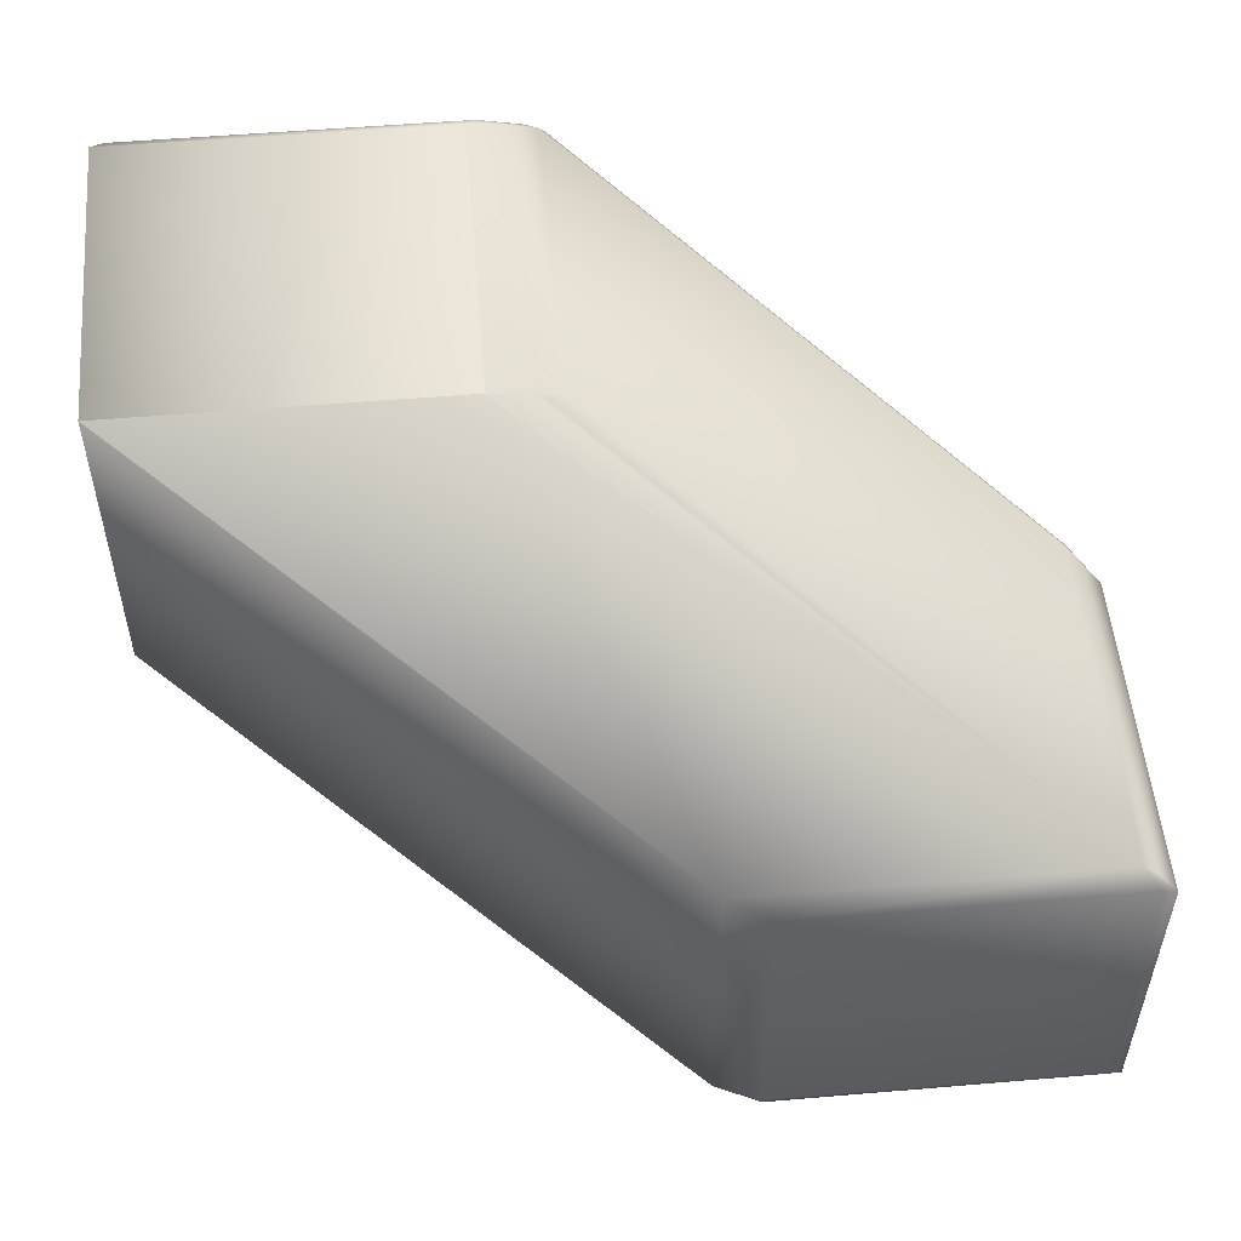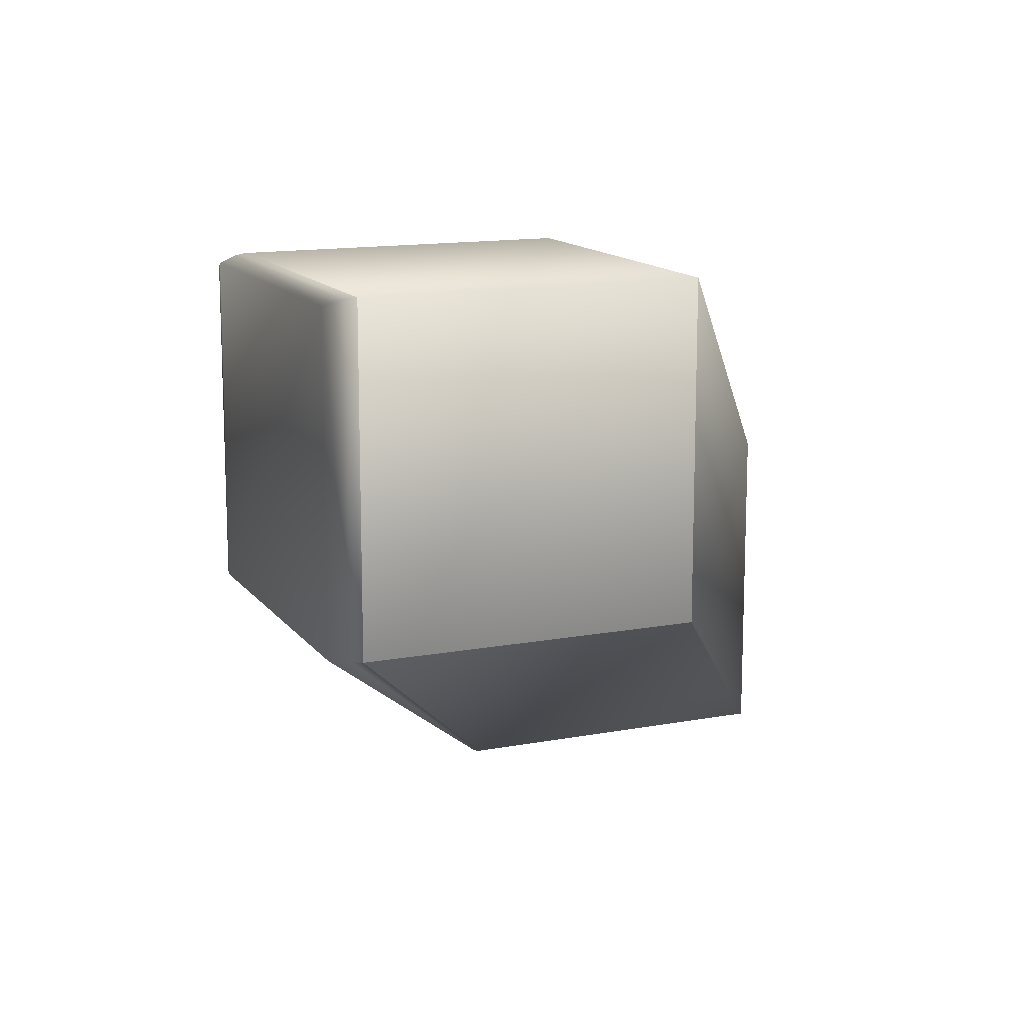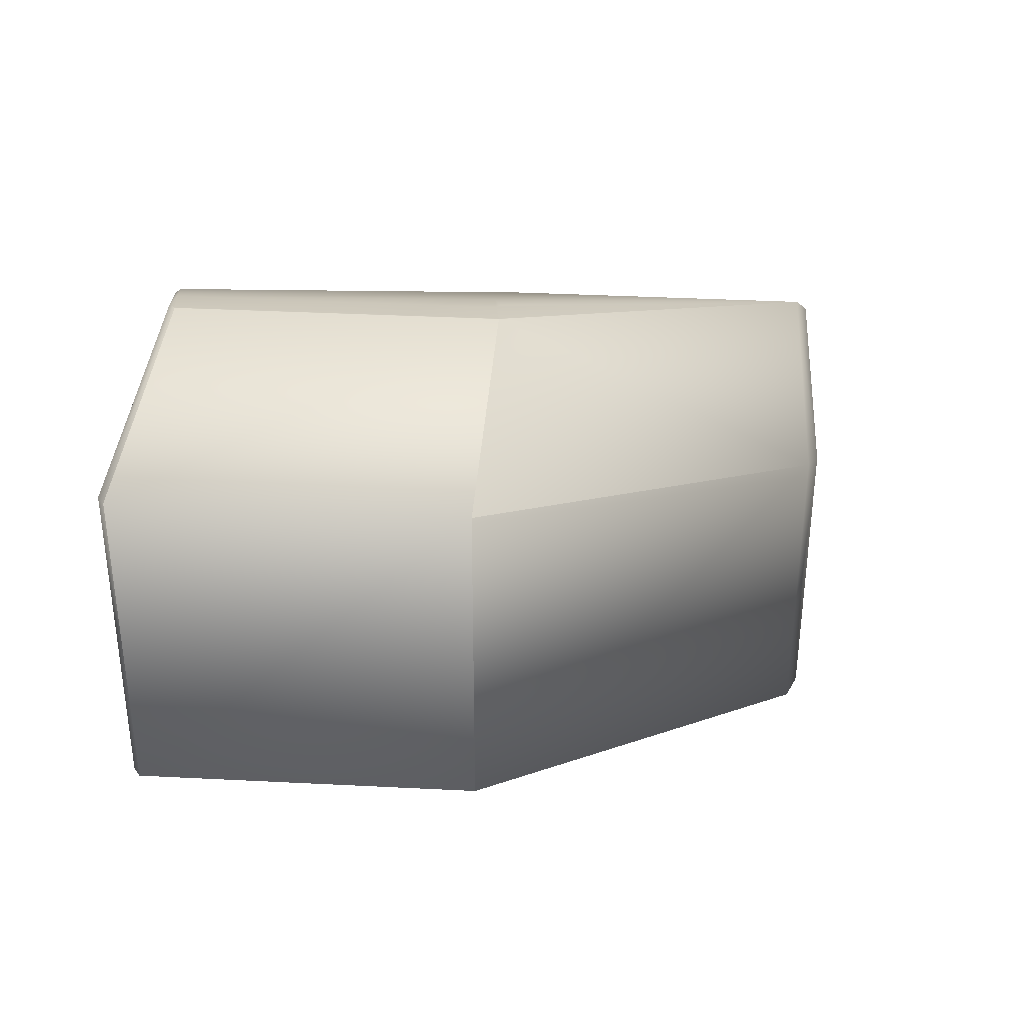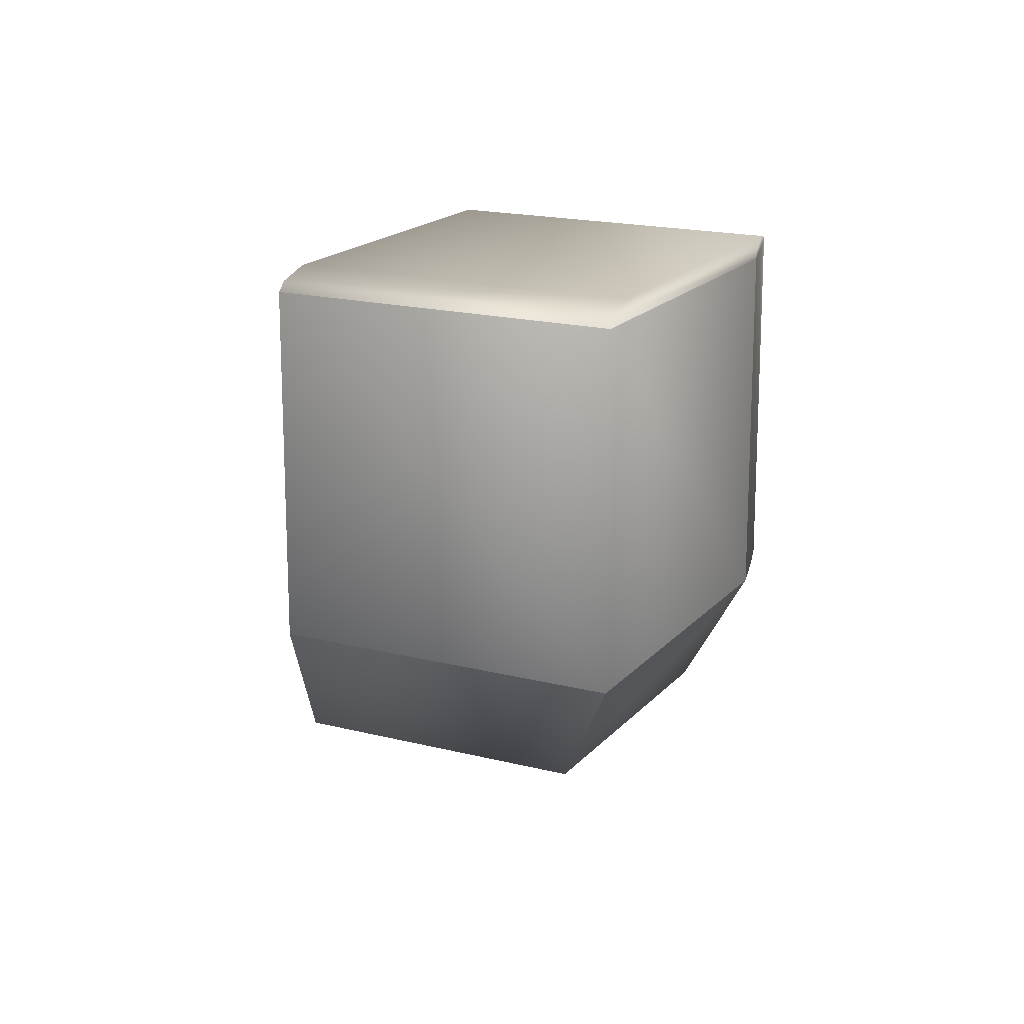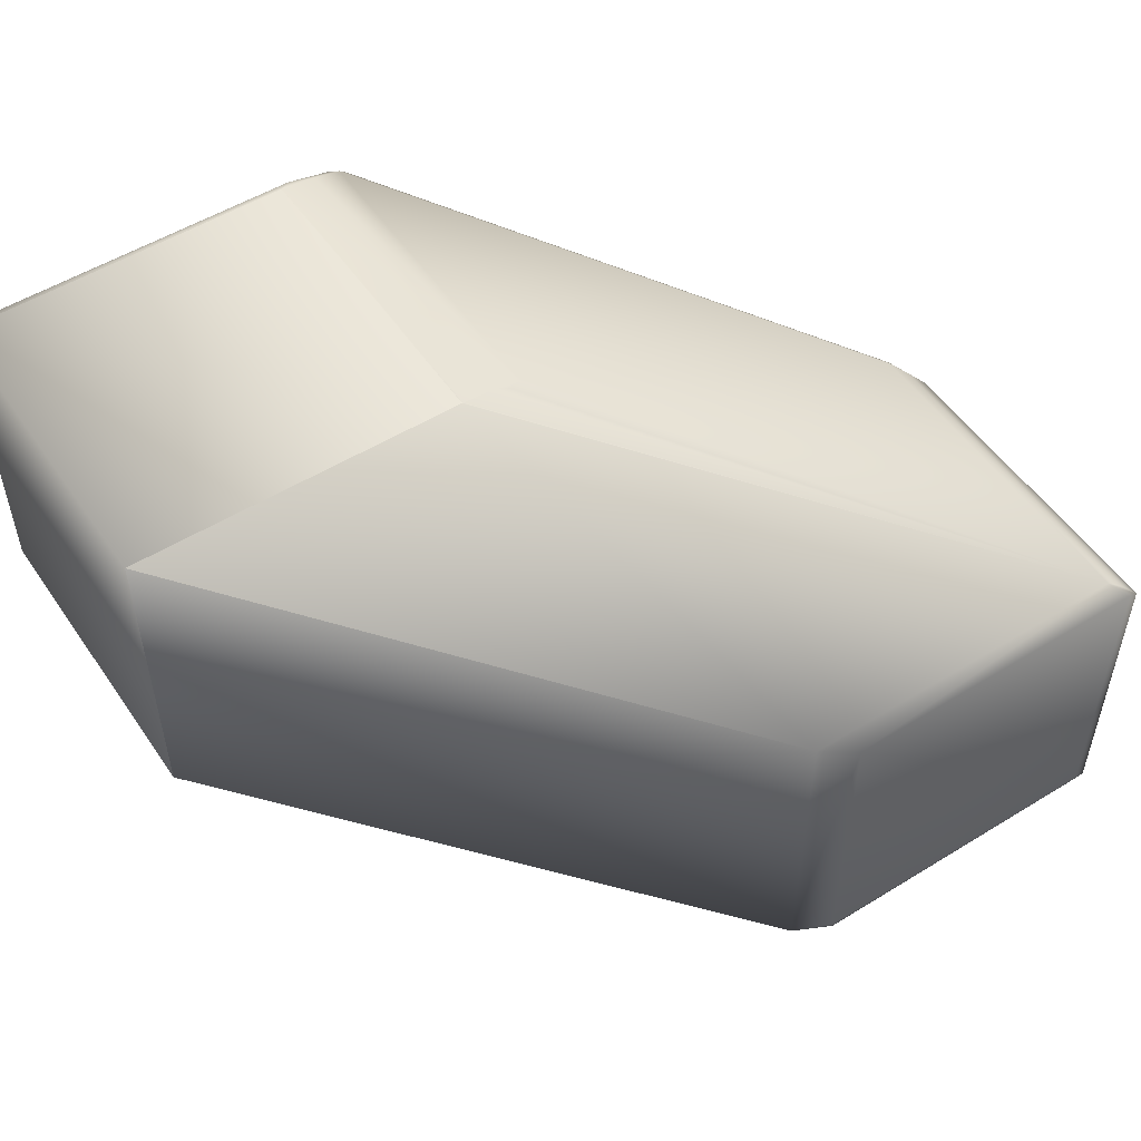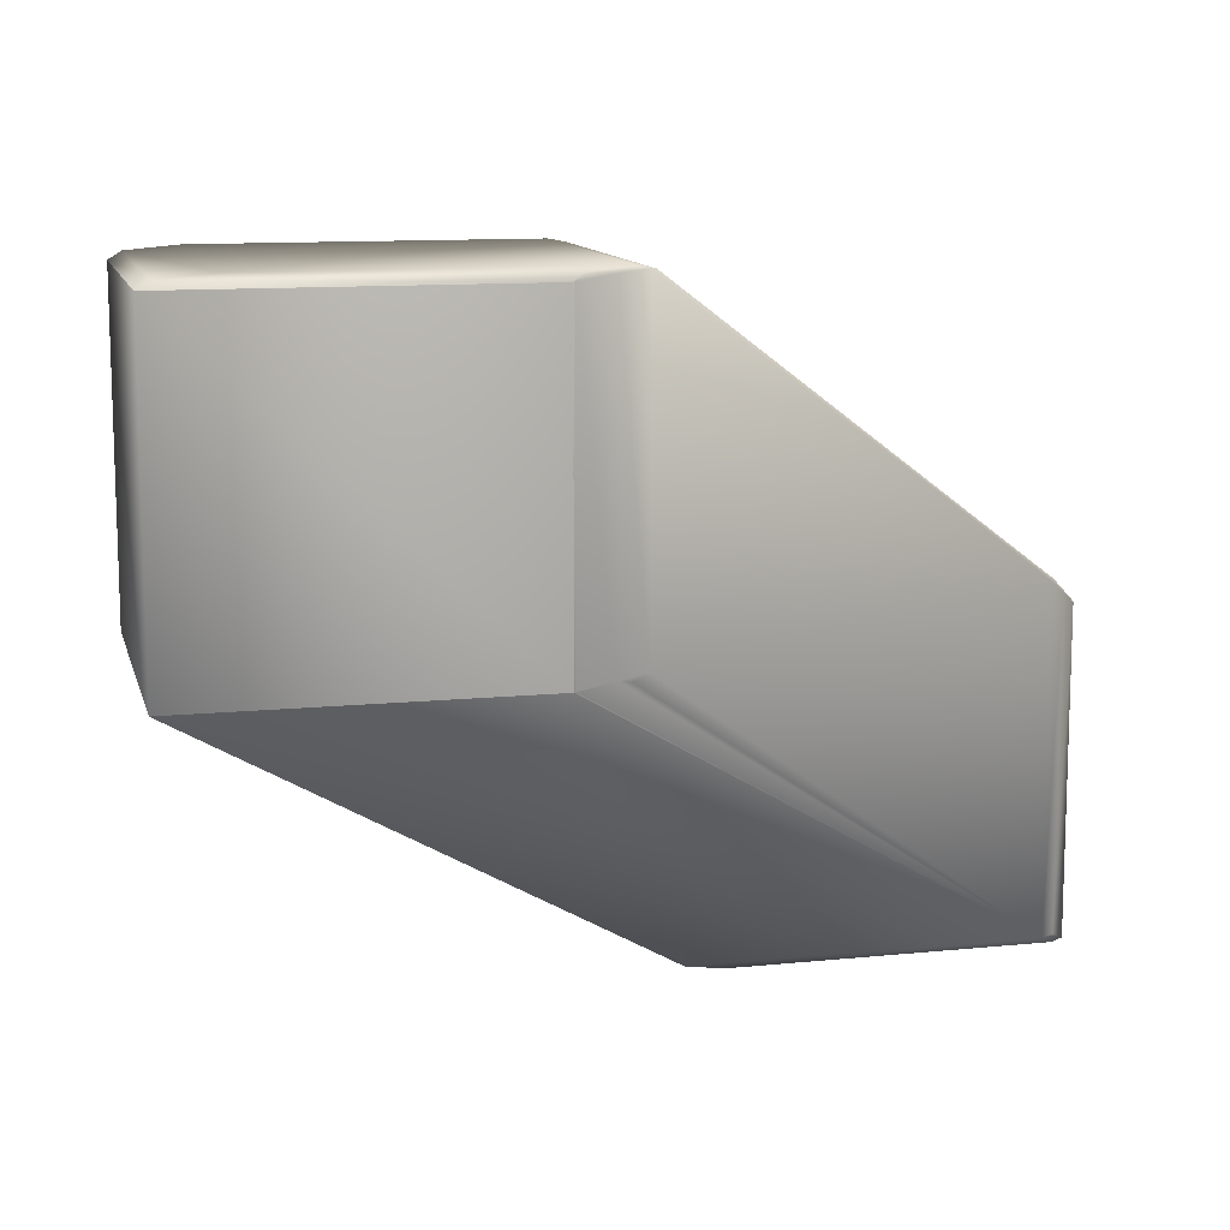
<metadata>
{"format":"obj","ext":"obj","renderer":"f3d","projection":"perspective","resolution":1024,"background":"white","views":[{"elev":53.0,"azim":-5.2,"up":"+Z"},{"elev":13.6,"azim":-112.9,"up":"+Z"},{"elev":36.1,"azim":-86.2,"up":"+Z"},{"elev":17.6,"azim":-63.1,"up":"+Y"},{"elev":52.5,"azim":-33.5,"up":"+Z"},{"elev":11.6,"azim":-13.8,"up":"+Y"}]}
</metadata>
<code>
v 0.1587 0.08097 0.7404
v 0.1571 0.08106 0.7415
v 0.3005 -0.01944 0.6598
v 0.1533 0.08208 0.7421
v 0.1587 0.08097 0.6402
v 0.1533 0.08208 0.6404
v 0.301 -0.01844 0.6592
v 0.148 0.08024 0.7441
v 0.1571 -0.02065 0.7415
v 0.1396 0.08097 0.7461
v 0.05161 0.08208 0.7421
v 0.1365 0.07867 0.7469
v 0.148 -0.02176 0.7441
v 0.1364 0.07865 0.747
v 0.1363 0.07863 0.747
v 0.1362 0.07862 0.747
v 0.1362 0.0786 0.747
v 0.1361 0.07859 0.747
v 0.1361 0.07858 0.747
v 0.1361 0.07857 0.747
v 0.0351 0.08097 0.7461
v 0.1365 -0.02343 0.7469
v 0.1364 -0.02344 0.747
v 0.1363 -0.02345 0.747
v 0.1362 -0.02345 0.747
v 0.1362 -0.02346 0.747
v 0.1361 -0.02346 0.747
v 0.1361 -0.02346 0.747
v 0.136 0.07857 0.747
v 0.1361 -0.02345 0.747
v 0.03108 0.07857 0.747
v 0.136 0.07856 0.747
v 0.136 -0.02345 0.747
v 0.03108 0.07857 0.747
v 0.136 -0.02345 0.747
v 0.03108 0.07856 0.747
v 0.301 -0.01844 0.5537
v 0.05161 0.08208 0.6404
v 0.1903 -0.01844 0.5537
v 0.1523 -0.02272 0.7425
v 0.3005 -0.1284 0.6598
v 0.1367 -0.02341 0.7469
v 0.03108 -0.02345 0.747
v 0.1888 -0.1284 0.6598
v 0.03108 -0.02345 0.747
v 0.03108 -0.02345 0.747
v 0.0351 0.08097 0.6446
v 0.03108 0.07857 0.6453
v 0.03108 0.07857 0.6453
v 0.03108 0.07856 0.6453
v 0.03117 0.0786 0.6453
v 0.03112 0.07859 0.6453
v 0.0311 0.07858 0.6453
v 0.1888 -0.01944 0.5539
v 0.03108 -0.02345 0.6453
v 0.03108 -0.02345 0.6453
v 0.03108 -0.02345 0.6453
v 0.1888 -0.1284 0.5539
v 0.3109 -0.02727 0.651
v 0.3058 -0.02395 0.6557
v 0.3058 -0.129 0.6557
v 0.3109 -0.02727 0.5485
v 0.3109 -0.1321 0.651
v 0.31 -0.02908 0.5476
v 0.31 -0.13 0.5476
v 0.3083 -0.02733 0.5483
v 0.2086 -0.02908 0.5476
v 0.3073 -0.02572 0.549
v 0.3109 -0.1321 0.5485
v 0.2036 -0.02733 0.5483
v 0.204 -0.02572 0.549
v 0.3069 -0.1325 0.653
v 0.3069 -0.1325 0.5507
v 0.2029 -0.1325 0.653
v 0.2086 -0.13 0.5476
v 0.307 -0.1323 0.5488
v 0.2042 -0.1321 0.5485
v 0.2033 -0.1323 0.5488
v 0.2029 -0.1325 0.5507
v 0.2036 -0.1311 0.5483
f 1 2 3
f 1 4 2
f 1 5 6
f 1 6 4
f 1 7 5
f 1 3 7
f 2 4 8
f 2 8 9
f 2 9 3
f 4 10 8
f 4 6 11
f 4 11 10
f 8 10 12
f 8 12 13
f 8 13 9
f 10 14 12
f 10 15 14
f 10 16 15
f 10 17 16
f 10 18 17
f 10 19 18
f 10 20 19
f 10 11 21
f 10 21 20
f 12 14 22
f 12 22 13
f 14 15 23
f 14 23 22
f 15 16 24
f 15 24 23
f 16 17 25
f 16 25 24
f 17 18 26
f 17 26 25
f 18 19 27
f 18 27 26
f 19 20 28
f 19 28 27
f 20 29 30
f 20 30 28
f 20 21 31
f 20 31 29
f 29 32 33
f 29 33 30
f 29 31 34
f 29 34 32
f 32 35 33
f 32 34 36
f 32 36 35
f 5 7 37
f 5 37 6
f 6 38 11
f 6 37 39
f 6 39 38
f 9 40 41
f 9 13 40
f 9 41 3
f 40 13 41
f 13 42 41
f 13 22 42
f 42 22 41
f 22 23 41
f 23 24 41
f 24 25 41
f 25 26 41
f 26 27 41
f 27 28 41
f 28 30 41
f 30 33 43
f 30 43 44
f 30 44 41
f 33 35 45
f 33 45 43
f 35 36 46
f 35 46 45
f 11 38 47
f 11 47 21
f 21 47 48
f 21 48 31
f 31 48 49
f 31 49 34
f 34 49 50
f 34 50 36
f 36 50 46
f 38 39 47
f 47 51 52
f 47 52 53
f 47 53 48
f 47 39 54
f 47 54 51
f 51 54 52
f 52 54 53
f 53 54 48
f 48 55 49
f 48 54 55
f 49 55 56
f 49 56 50
f 50 56 57
f 50 57 46
f 43 45 44
f 45 46 57
f 45 56 44
f 45 57 56
f 55 54 58
f 55 58 56
f 56 58 44
f 59 60 61
f 59 7 60
f 59 62 37
f 59 37 7
f 59 63 62
f 59 61 63
f 60 7 3
f 60 3 41
f 60 41 61
f 64 62 65
f 64 66 62
f 64 65 67
f 64 67 66
f 62 66 68
f 62 68 37
f 62 63 69
f 62 69 65
f 66 67 70
f 66 70 68
f 68 70 71
f 68 71 37
f 37 71 39
f 63 72 73
f 63 61 41
f 63 41 72
f 63 73 69
f 72 41 74
f 72 74 73
f 41 44 74
f 65 69 75
f 65 75 67
f 69 76 77
f 69 73 76
f 69 77 75
f 76 73 78
f 76 78 77
f 73 74 79
f 73 79 78
f 67 75 80
f 67 80 70
f 70 39 71
f 70 54 39
f 70 80 58
f 70 58 54
f 74 44 58
f 74 58 79
f 75 77 80
f 77 78 80
f 80 78 58
f 78 79 58

</code>
